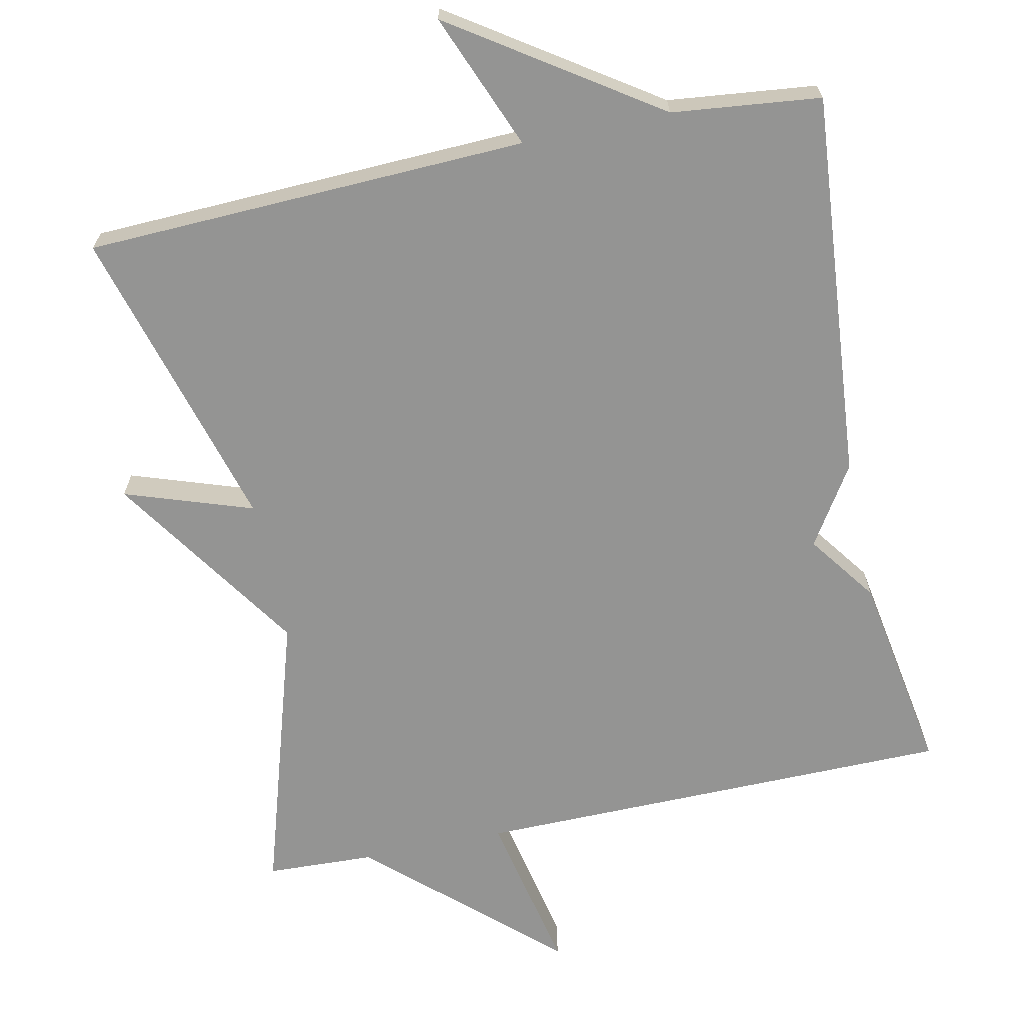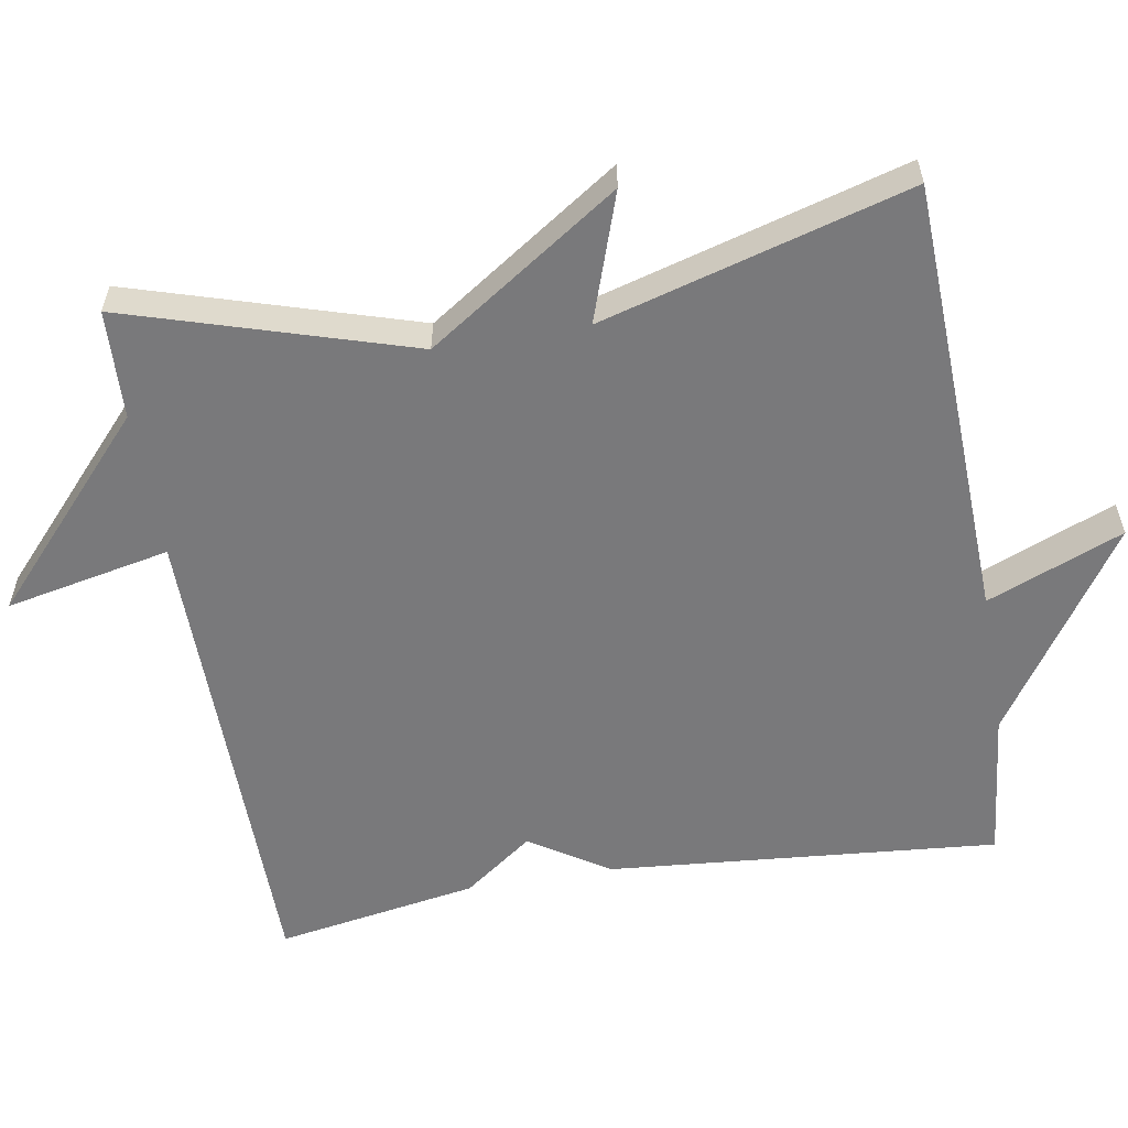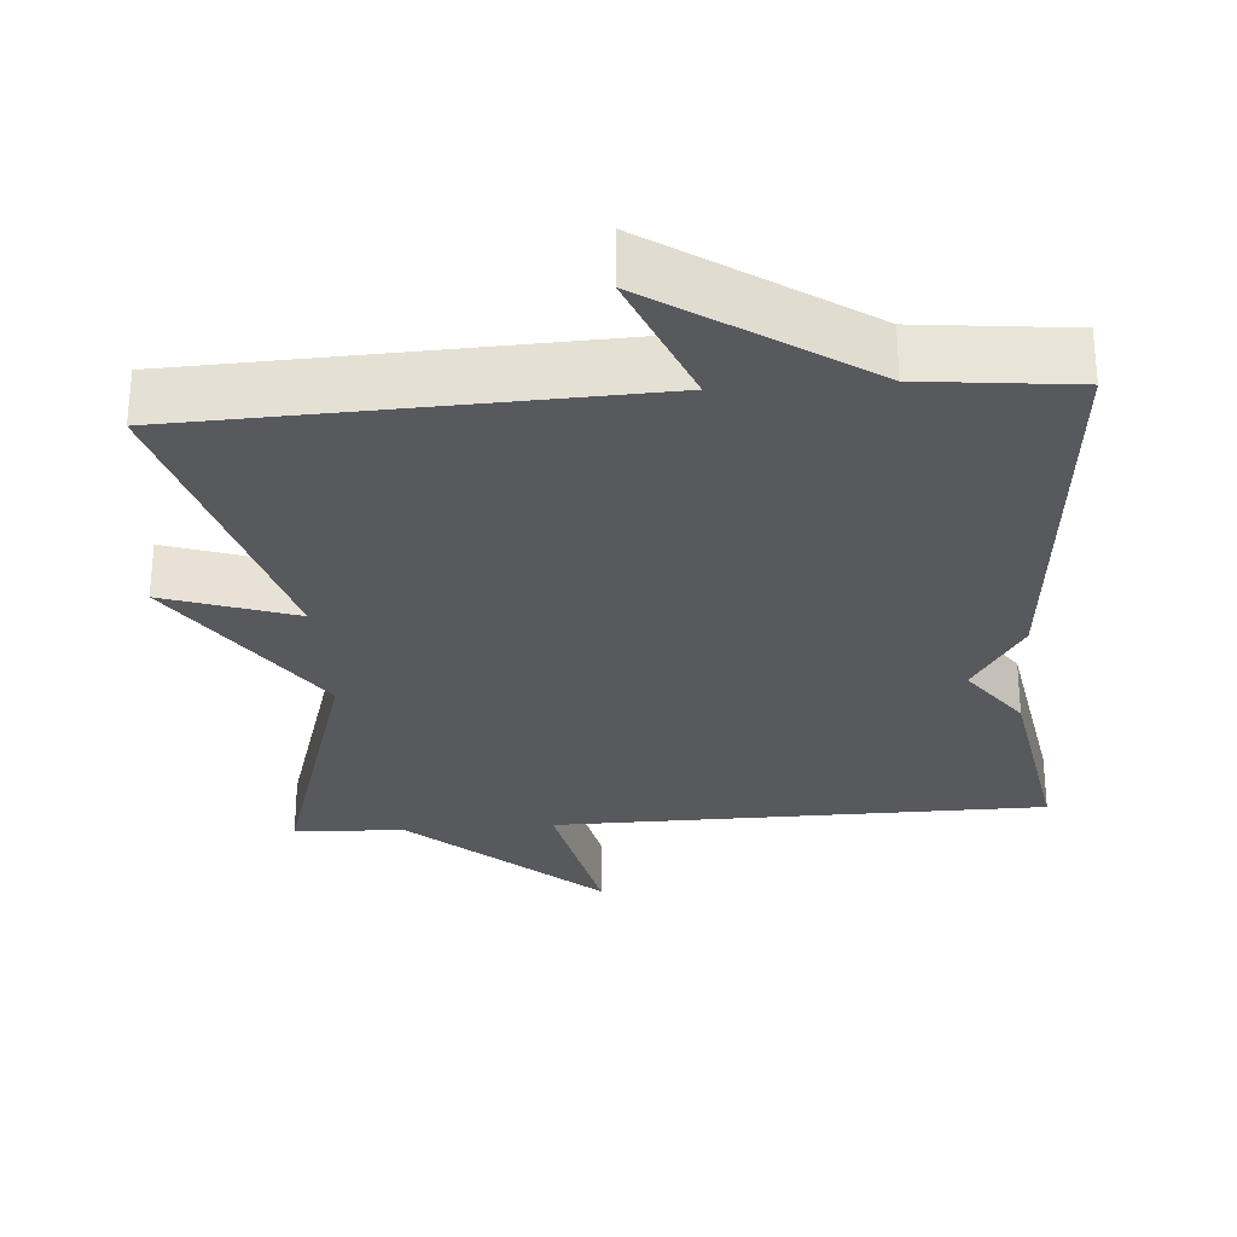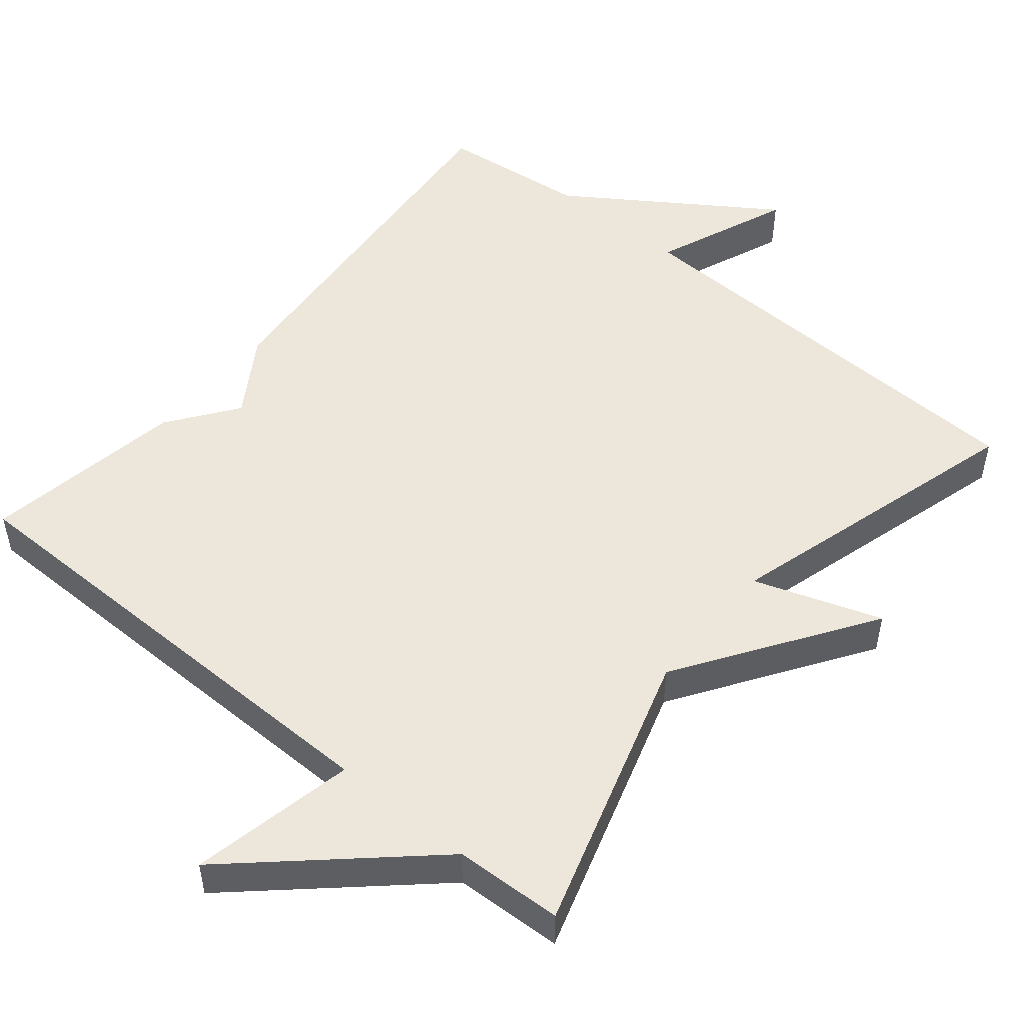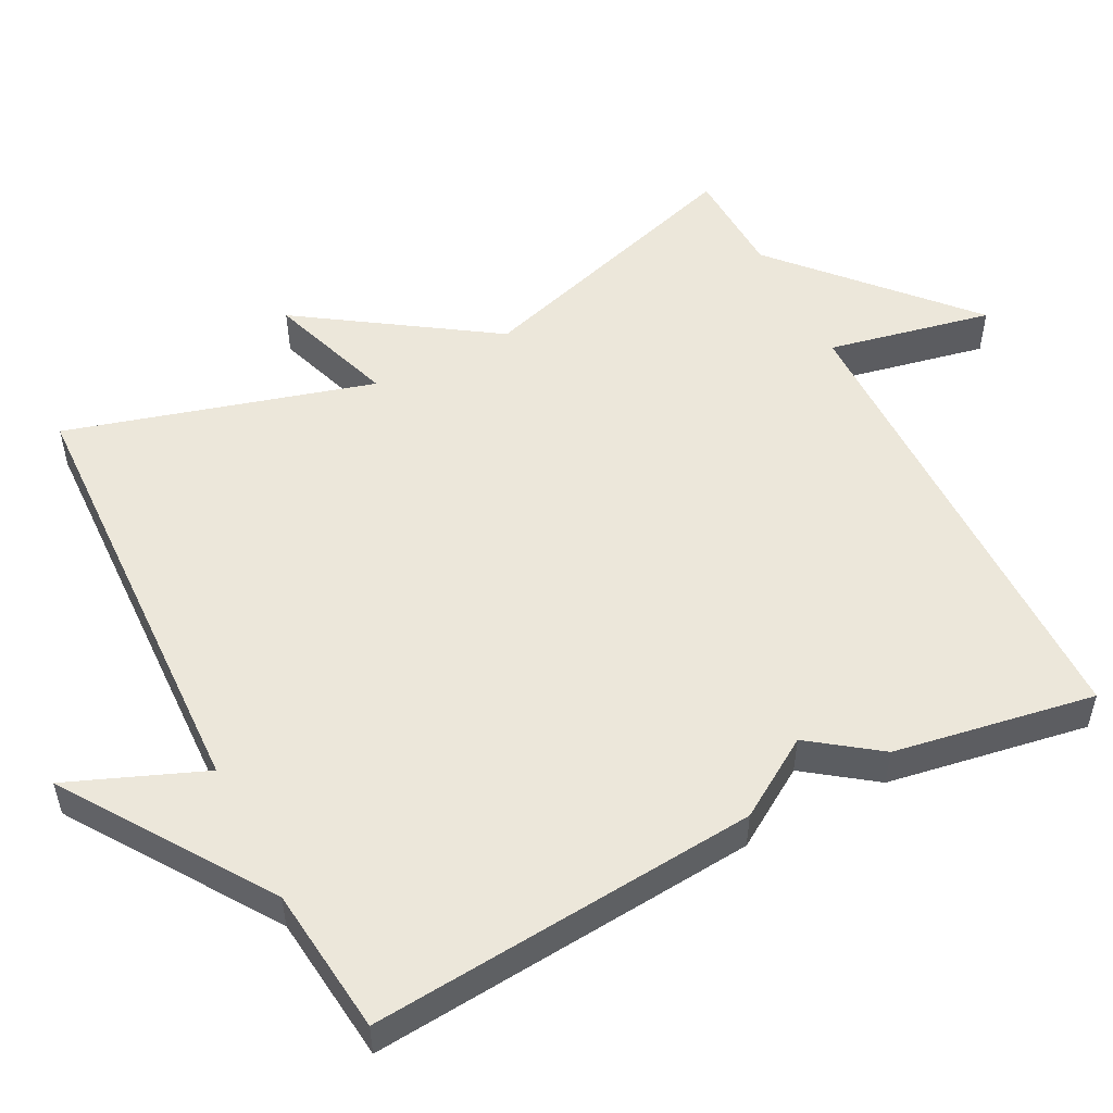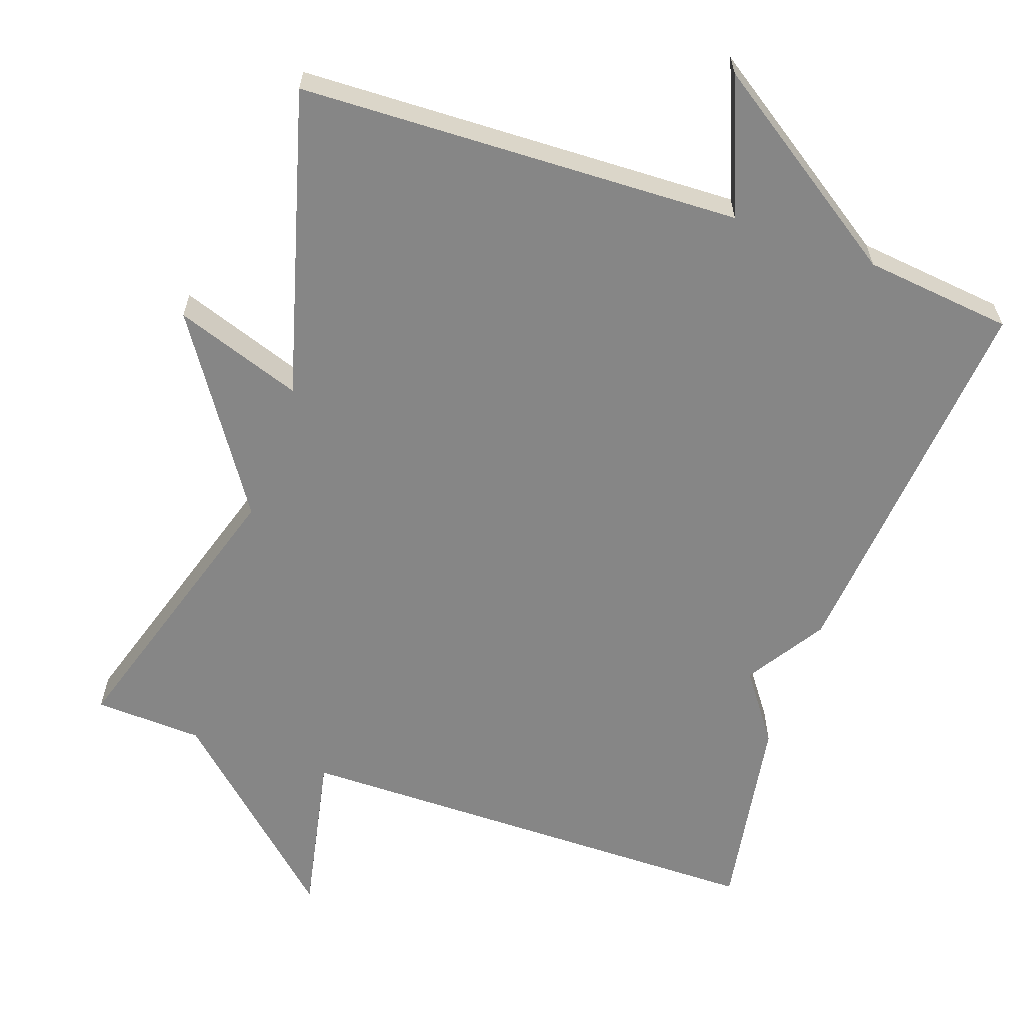
<metadata>
{"format":"obj","ext":"obj","renderer":"f3d","projection":"perspective","resolution":1024,"background":"white","views":[{"elev":-67.0,"azim":-168.1,"up":"+Y"},{"elev":-57.9,"azim":99.7,"up":"+Y"},{"elev":-29.1,"azim":-175.6,"up":"+Y"},{"elev":50.7,"azim":39.5,"up":"+Y"},{"elev":52.6,"azim":-117.2,"up":"+Y"},{"elev":-62.1,"azim":160.6,"up":"+Y"}]}
</metadata>
<code>
v -0.5 0.07 0.5
v 0.153 0.07 0.506
v 0.107 0.07 0.729
v 0.353 0.07 0.506
v 0.5 0.07 0.5
v 0.382 0.07 0.116
v 0.555 0.07 -0.143
v 0.382 0.07 -0.084
v 0.5 0.07 -0.5
v -0.099 0.07 -0.522
v -0.025 0.07 -0.706
v -0.299 0.07 -0.522
v -0.5 0.07 -0.5
v -0.454 0.07 0.027
v -0.386 0.07 0.134
v -0.454 0.07 0.227
v -0.5 0 0.5
v 0.153 0 0.506
v 0.107 0 0.729
v 0.353 0 0.506
v 0.5 0 0.5
v 0.382 0 0.116
v 0.555 0 -0.143
v 0.382 0 -0.084
v 0.5 0 -0.5
v -0.099 0 -0.522
v -0.025 0 -0.706
v -0.299 0 -0.522
v -0.5 0 -0.5
v -0.454 0 0.027
v -0.386 0 0.134
v -0.454 0 0.227
f 15 16 1 2
f 14 15 2
f 13 14 2
f 12 13 2
f 10 11 12
f 10 12 2
f 9 10 2
f 8 9 2
f 6 7 8
f 2 3 4
f 8 2 4
f 6 8 4
f 4 5 6
f 18 17 32 31
f 18 31 30
f 18 30 29
f 18 29 28
f 28 27 26
f 18 28 26
f 18 26 25
f 18 25 24
f 24 23 22
f 20 19 18
f 20 18 24
f 20 24 22
f 22 21 20
f 1 17 18 2
f 2 18 19 3
f 3 19 20 4
f 4 20 21 5
f 5 21 22 6
f 6 22 23 7
f 7 23 24 8
f 8 24 25 9
f 9 25 26 10
f 10 26 27 11
f 11 27 28 12
f 12 28 29 13
f 13 29 30 14
f 14 30 31 15
f 15 31 32 16
f 16 32 17 1

</code>
